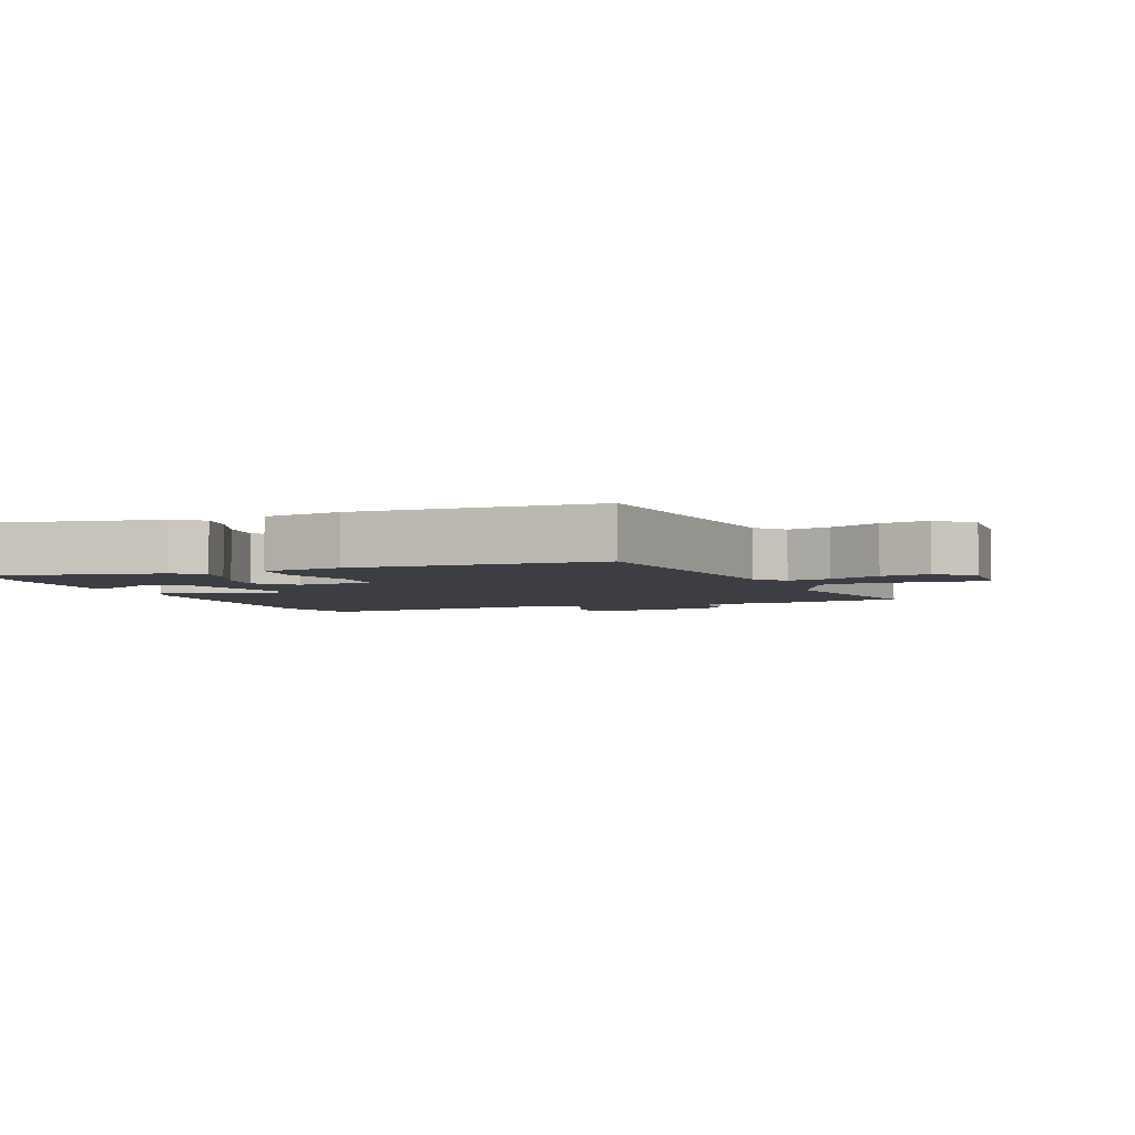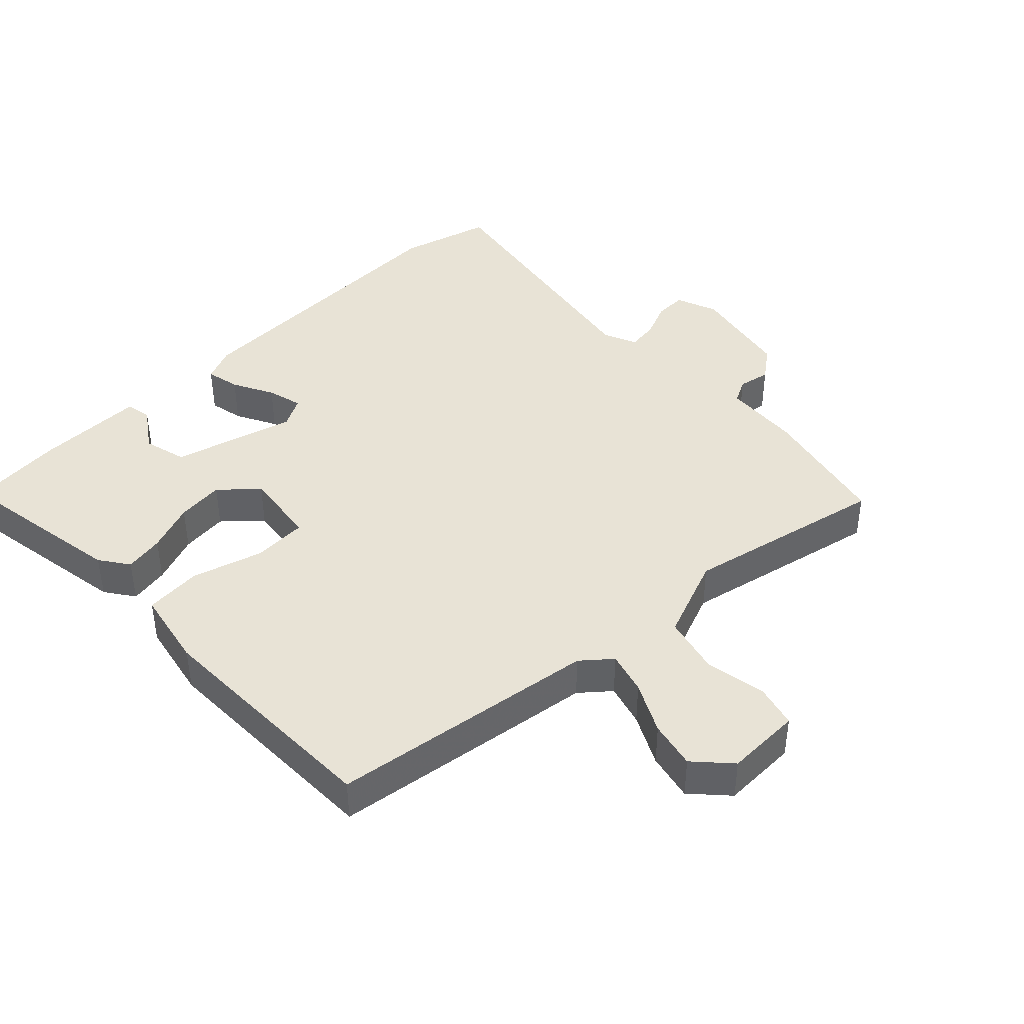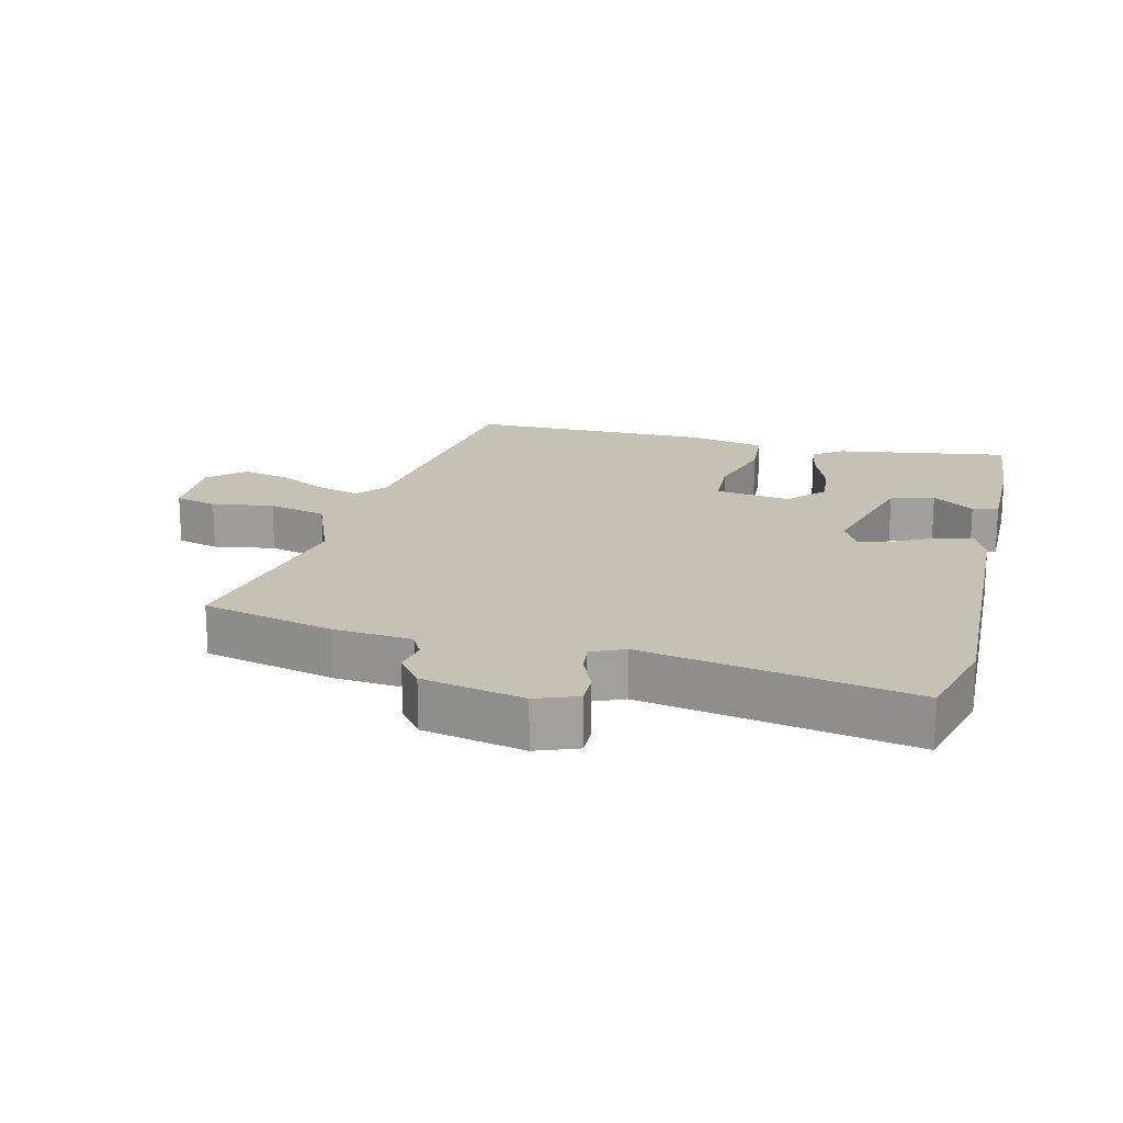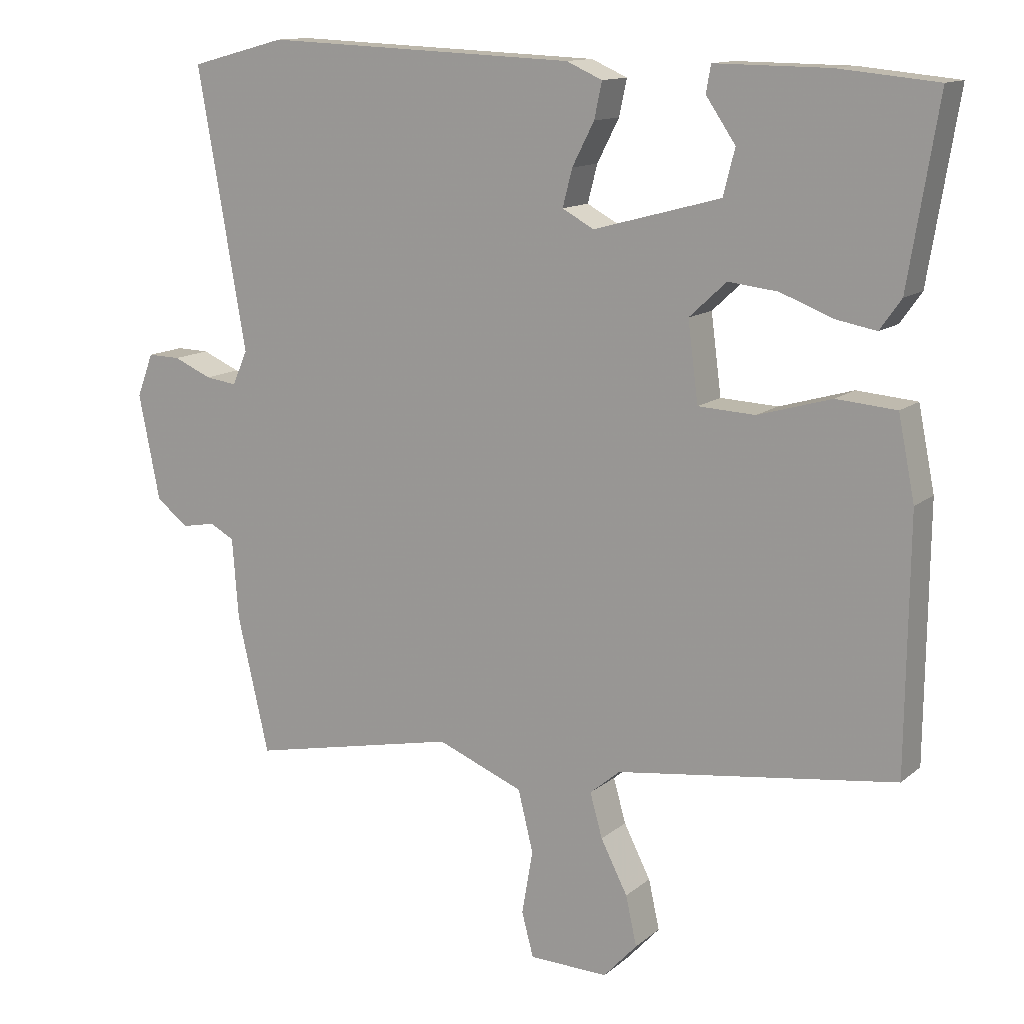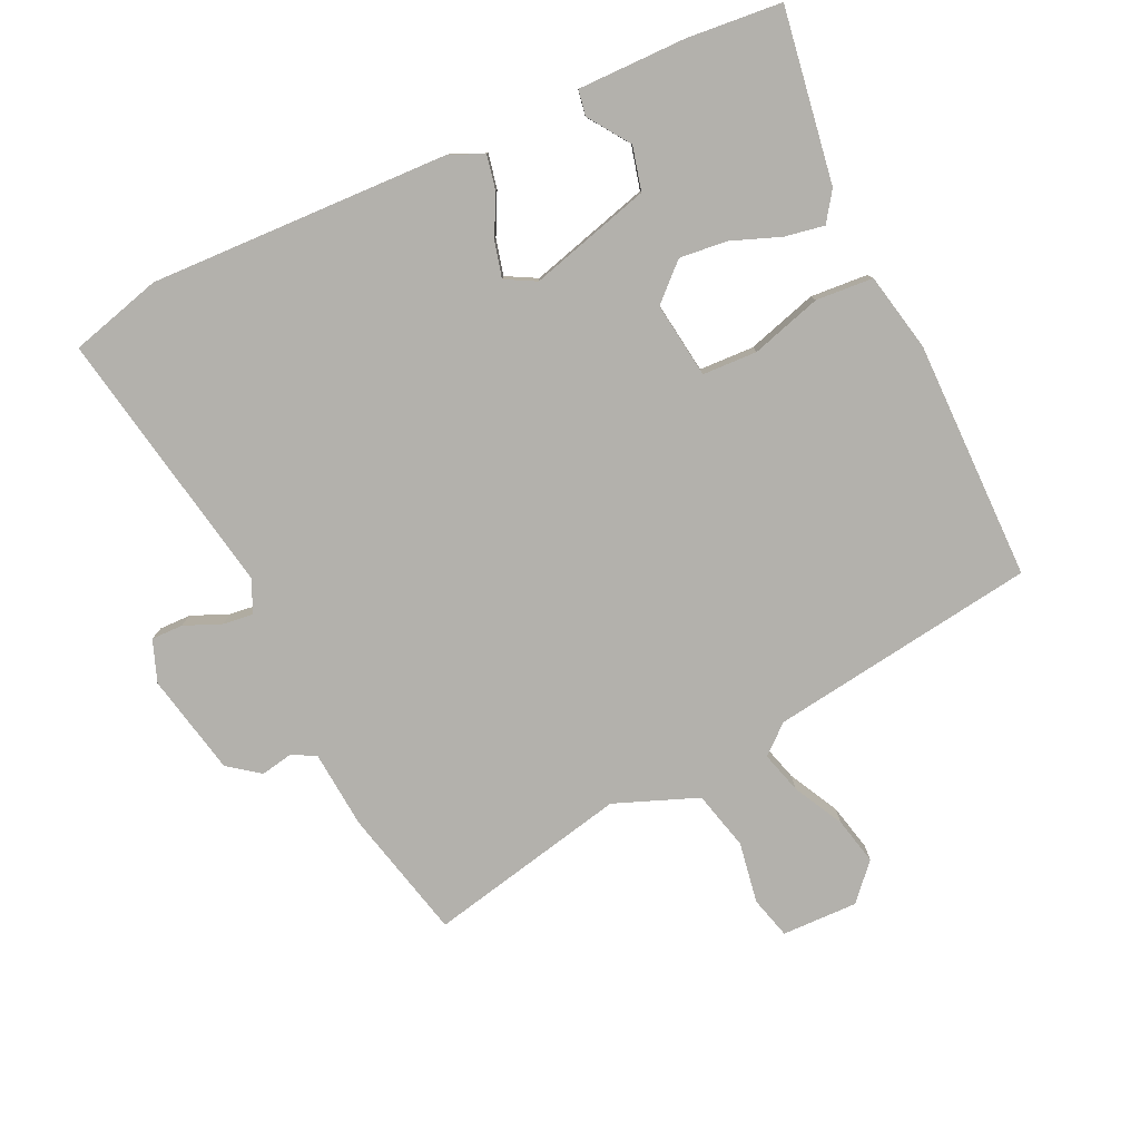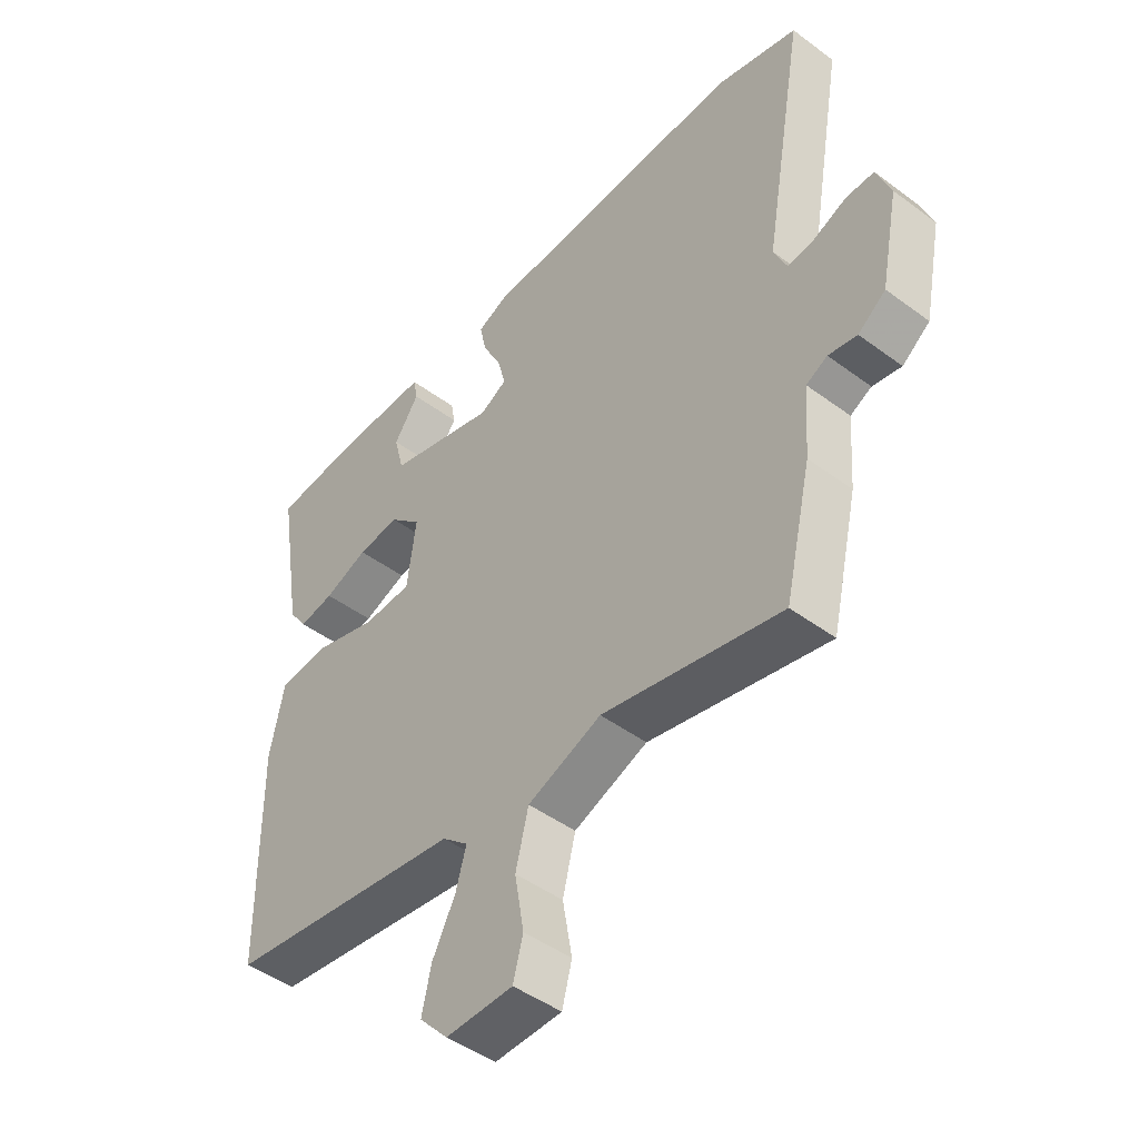
<metadata>
{"format":"obj","ext":"obj","renderer":"f3d","projection":"perspective","resolution":1024,"background":"white","views":[{"elev":-3.7,"azim":110.1,"up":"+Y"},{"elev":41.8,"azim":136.0,"up":"+Y"},{"elev":18.8,"azim":-75.9,"up":"+Y"},{"elev":12.9,"azim":29.9,"up":"+Z"},{"elev":-79.1,"azim":25.5,"up":"+Y"},{"elev":-46.4,"azim":-130.3,"up":"+Z"}]}
</metadata>
<code>
v 0.523 0.07 0.481
v 0.48 0.07 0.219
v 0.449 0.07 0.175
v 0.389 0.07 0.186
v 0.314 0.07 0.215
v 0.242 0.07 0.223
v 0.188 0.07 0.173
v 0.203 0.07 0.058
v 0.286 0.07 0.054
v 0.393 0.07 0.085
v 0.48 0.07 0.078
v 0.504 0.07 -0.041
v 0.5 0.07 -0.405
v 0.094 0.07 -0.46
v 0.05 0.07 -0.497
v 0.068 0.07 -0.561
v 0.107 0.07 -0.637
v 0.123 0.07 -0.709
v 0.074 0.07 -0.762
v -0.041 0.07 -0.759
v -0.058 0.07 -0.695
v -0.042 0.07 -0.602
v -0.064 0.07 -0.513
v -0.19 0.07 -0.463
v -0.495 0.07 -0.527
v -0.541 0.07 -0.328
v -0.55 0.07 -0.21
v -0.586 0.07 -0.191
v -0.635 0.07 -0.2
v -0.682 0.07 -0.164
v -0.713 0.07 -0.01
v -0.689 0.07 0.053
v -0.641 0.07 0.052
v -0.585 0.07 0.028
v -0.539 0.07 0.022
v -0.517 0.07 0.072
v -0.588 0.07 0.477
v -0.448 0.07 0.514
v 0.007 0.07 0.495
v 0.059 0.07 0.472
v 0.048 0.07 0.42
v 0.016 0.07 0.358
v 0.002 0.07 0.304
v 0.048 0.07 0.279
v 0.233 0.07 0.329
v 0.25 0.07 0.395
v 0.207 0.07 0.458
v 0.214 0.07 0.497
v 0.379 0.07 0.495
v 0.523 0 0.481
v 0.48 0 0.219
v 0.449 0 0.175
v 0.389 0 0.186
v 0.314 0 0.215
v 0.242 0 0.223
v 0.188 0 0.173
v 0.203 0 0.058
v 0.286 0 0.054
v 0.393 0 0.085
v 0.48 0 0.078
v 0.504 0 -0.041
v 0.5 0 -0.405
v 0.094 0 -0.46
v 0.05 0 -0.497
v 0.068 0 -0.561
v 0.107 0 -0.637
v 0.123 0 -0.709
v 0.074 0 -0.762
v -0.041 0 -0.759
v -0.058 0 -0.695
v -0.042 0 -0.602
v -0.064 0 -0.513
v -0.19 0 -0.463
v -0.495 0 -0.527
v -0.541 0 -0.328
v -0.55 0 -0.21
v -0.586 0 -0.191
v -0.635 0 -0.2
v -0.682 0 -0.164
v -0.713 0 -0.01
v -0.689 0 0.053
v -0.641 0 0.052
v -0.585 0 0.028
v -0.539 0 0.022
v -0.517 0 0.072
v -0.588 0 0.477
v -0.448 0 0.514
v 0.007 0 0.495
v 0.059 0 0.472
v 0.048 0 0.42
v 0.016 0 0.358
v 0.002 0 0.304
v 0.048 0 0.279
v 0.233 0 0.329
v 0.25 0 0.395
v 0.207 0 0.458
v 0.214 0 0.497
v 0.379 0 0.495
f 46 47 48 49
f 45 46 49 1
f 39 40 41 42
f 39 42 43
f 36 37 38 39
f 35 36 39 43
f 31 32 33 34
f 31 34 35
f 28 29 30 31
f 27 28 31 35
f 24 25 26 27
f 23 24 27 35
f 19 20 21 22
f 19 22 23
f 16 17 18 19
f 15 16 19 23
f 14 15 23 35
f 9 10 11 12
f 8 9 12 13
f 2 3 4 5
f 45 1 2 5
f 44 45 5 6
f 35 43 44
f 8 13 14 35
f 7 8 35 44
f 6 7 44
f 98 97 96 95
f 50 98 95 94
f 91 90 89 88
f 92 91 88
f 88 87 86 85
f 92 88 85 84
f 83 82 81 80
f 84 83 80
f 80 79 78 77
f 84 80 77 76
f 76 75 74 73
f 84 76 73 72
f 71 70 69 68
f 72 71 68
f 68 67 66 65
f 72 68 65 64
f 84 72 64 63
f 61 60 59 58
f 62 61 58 57
f 54 53 52 51
f 54 51 50 94
f 55 54 94 93
f 93 92 84
f 84 63 62 57
f 93 84 57 56
f 93 56 55
f 1 50 51 2
f 2 51 52 3
f 3 52 53 4
f 4 53 54 5
f 5 54 55 6
f 6 55 56 7
f 7 56 57 8
f 8 57 58 9
f 9 58 59 10
f 10 59 60 11
f 11 60 61 12
f 12 61 62 13
f 13 62 63 14
f 14 63 64 15
f 15 64 65 16
f 16 65 66 17
f 17 66 67 18
f 18 67 68 19
f 19 68 69 20
f 20 69 70 21
f 21 70 71 22
f 22 71 72 23
f 23 72 73 24
f 24 73 74 25
f 25 74 75 26
f 26 75 76 27
f 27 76 77 28
f 28 77 78 29
f 29 78 79 30
f 30 79 80 31
f 31 80 81 32
f 32 81 82 33
f 33 82 83 34
f 34 83 84 35
f 35 84 85 36
f 36 85 86 37
f 37 86 87 38
f 38 87 88 39
f 39 88 89 40
f 40 89 90 41
f 41 90 91 42
f 42 91 92 43
f 43 92 93 44
f 44 93 94 45
f 45 94 95 46
f 46 95 96 47
f 47 96 97 48
f 48 97 98 49
f 49 98 50 1

</code>
